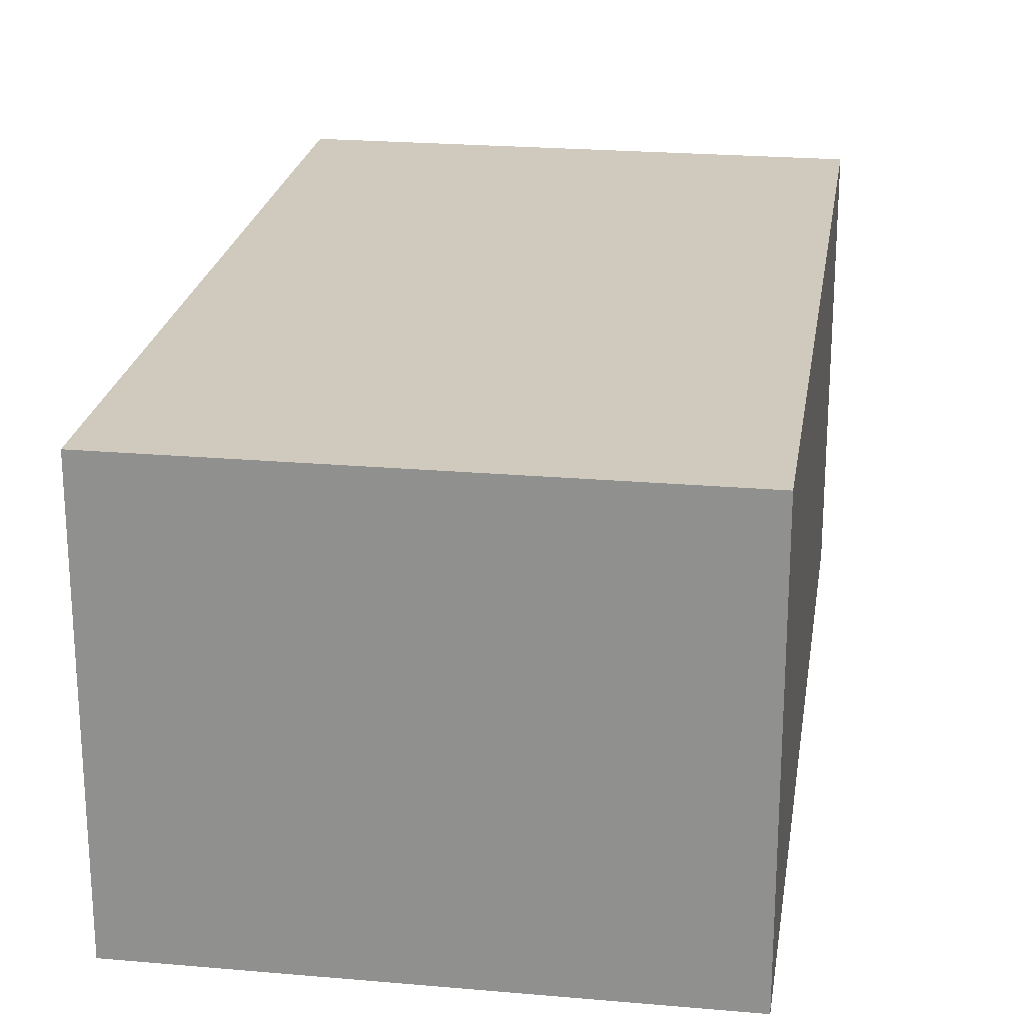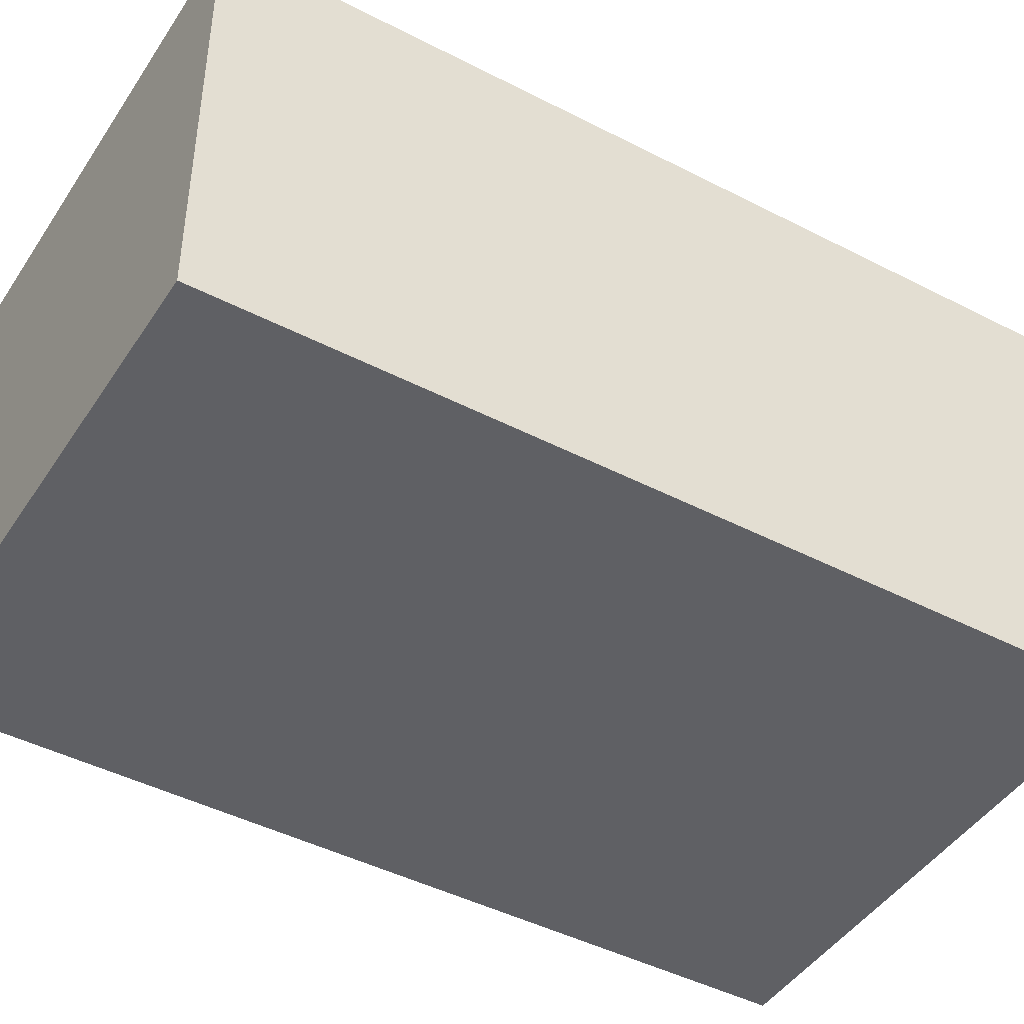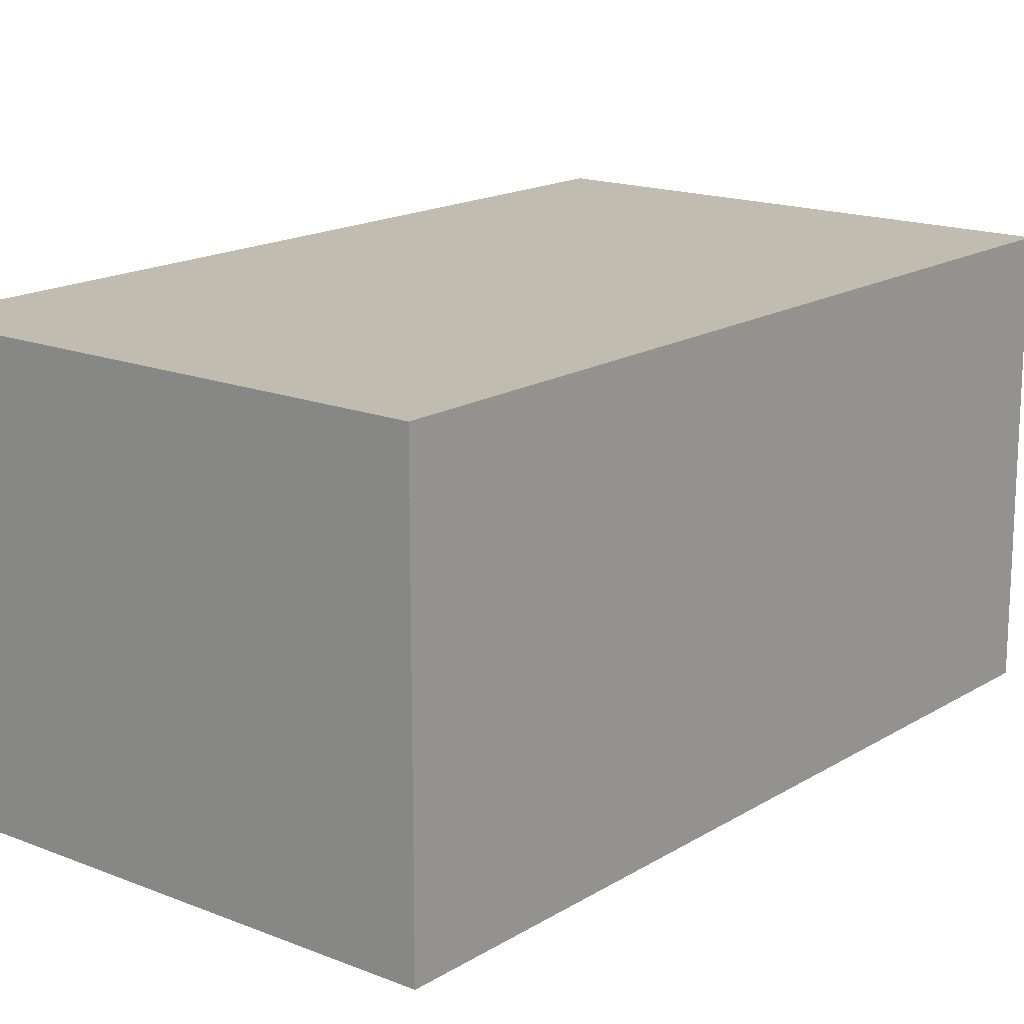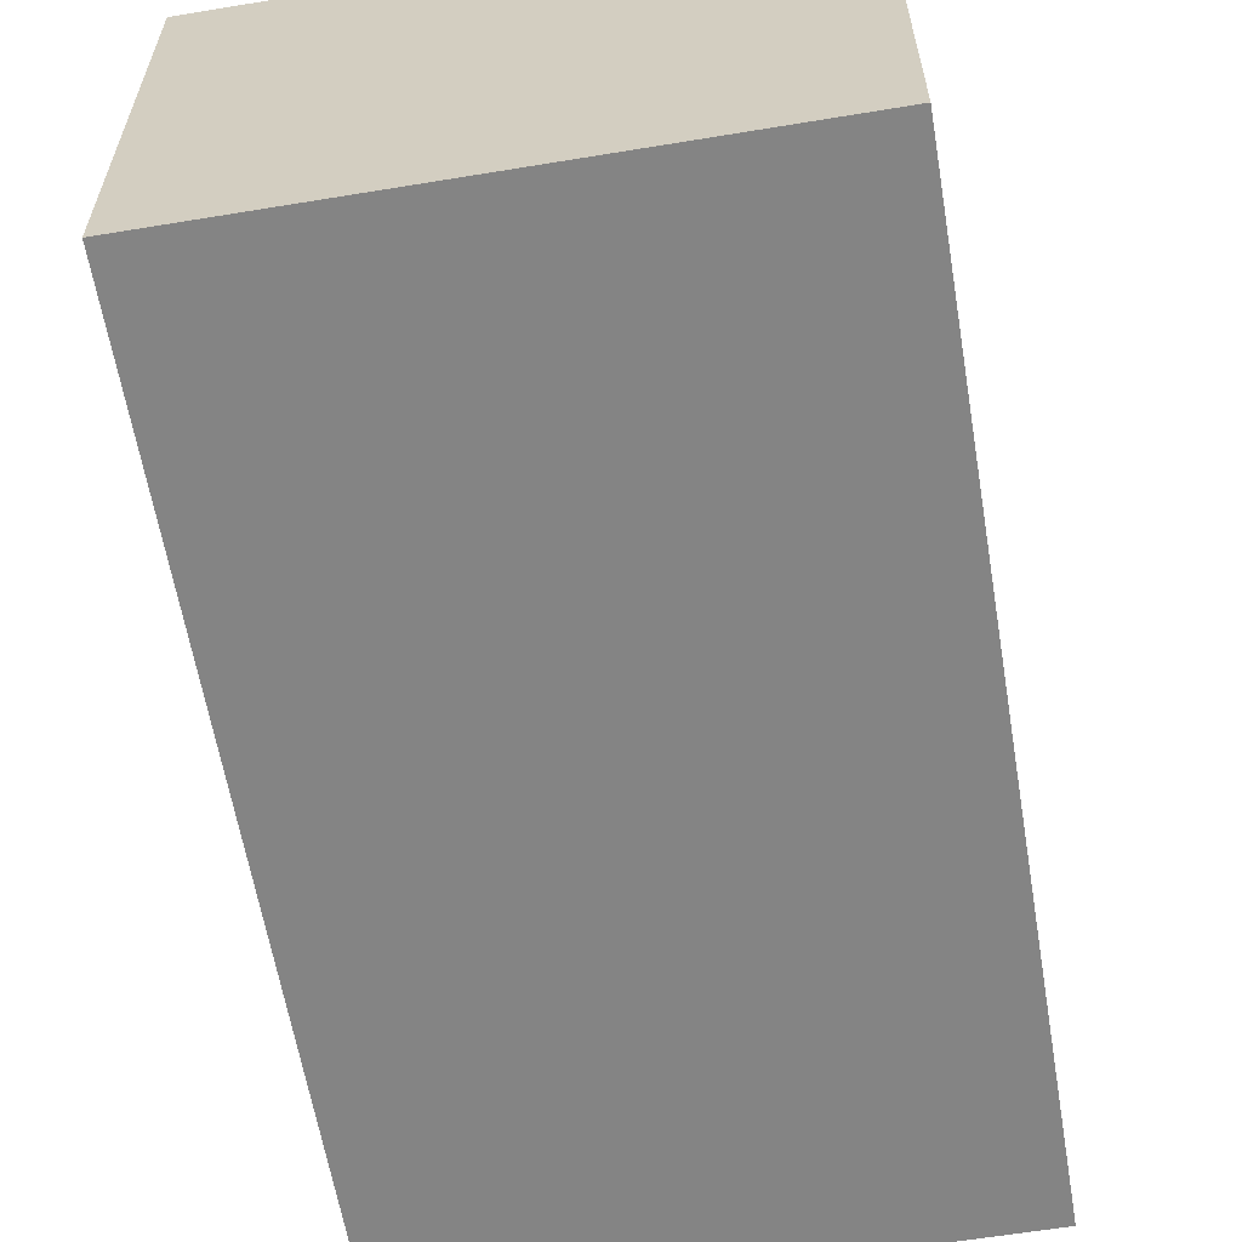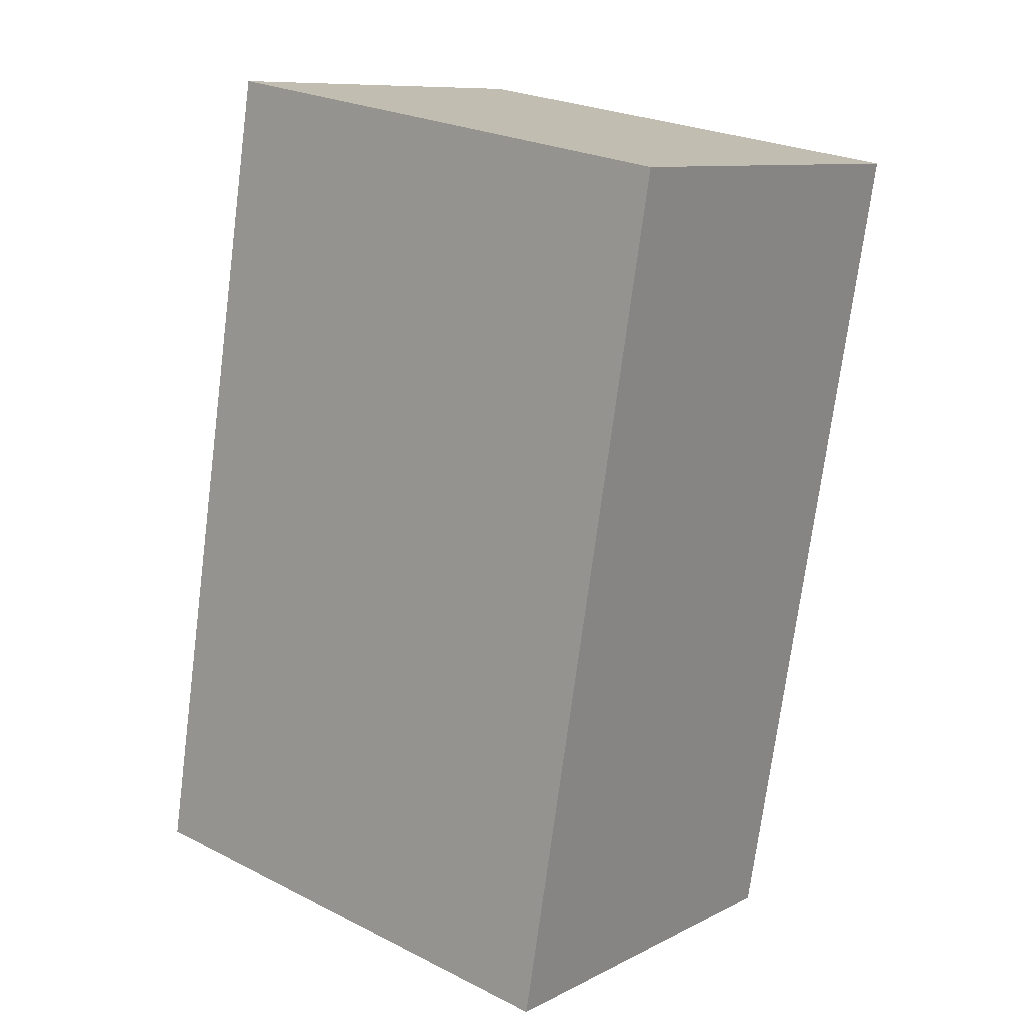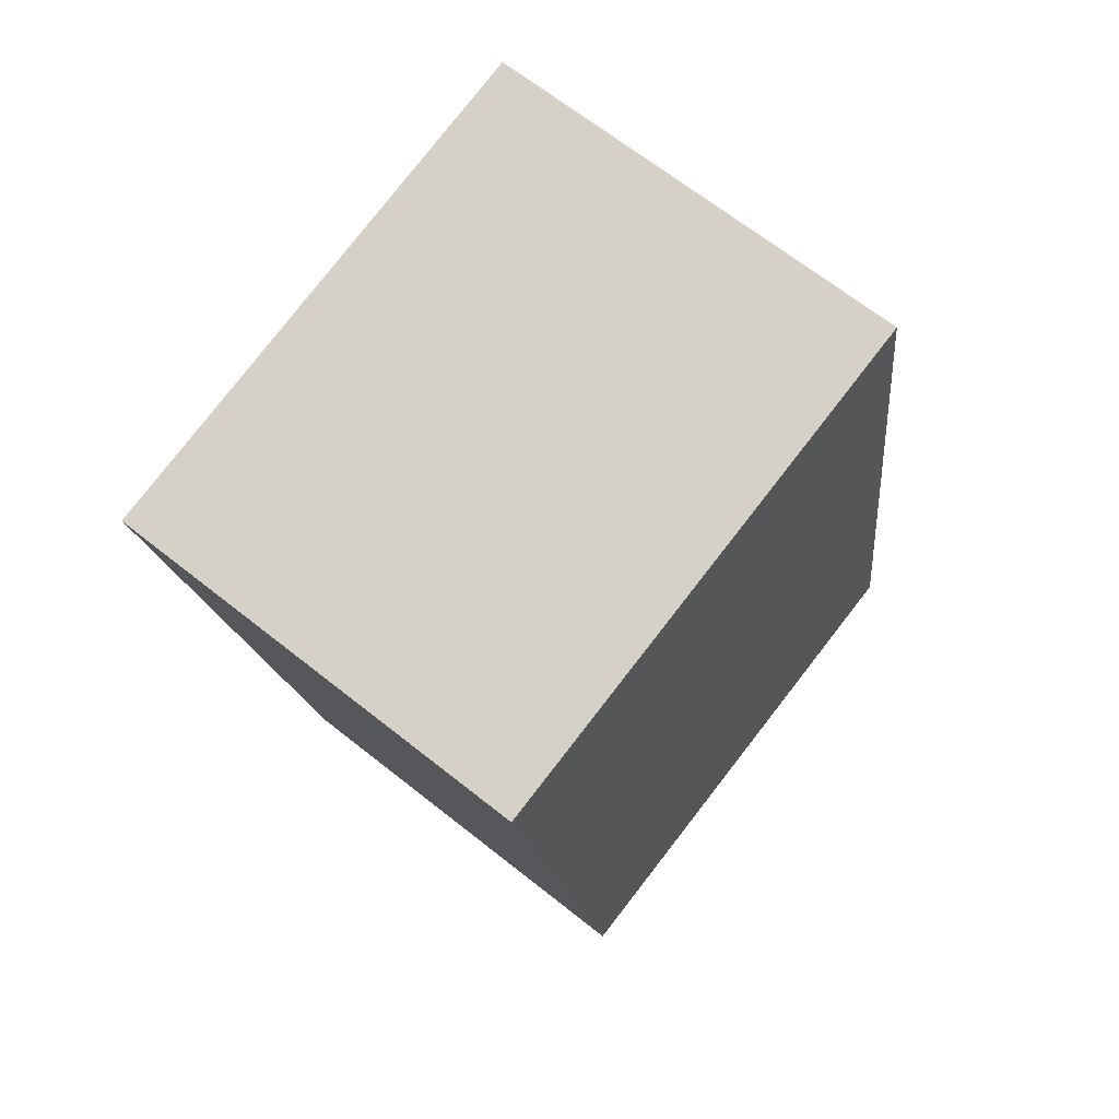
<metadata>
{"format":"obj","ext":"obj","renderer":"f3d","projection":"perspective","resolution":1024,"background":"white","views":[{"elev":22.8,"azim":179.1,"up":"+Y"},{"elev":-44.7,"azim":-130.5,"up":"+Y"},{"elev":16.5,"azim":29.6,"up":"+Y"},{"elev":-61.3,"azim":-179.9,"up":"+Y"},{"elev":9.9,"azim":-141.7,"up":"+Z"},{"elev":67.3,"azim":-51.5,"up":"+Z"}]}
</metadata>
<code>
v  0.667 1.987 -3.997
v  2.411 1.987 0.402
v  3.078 1.987 -3.595
v  0 1.987 1.217e-16
v  3.078 2.201e-16 -3.595
v  0.667 2.447e-16 -3.997
v  0 0 0
v  2.411 -2.462e-17 0.402
g defaultobject
f 1 2 3
f 2 1 4
f 5 1 3
f 1 5 6
f 6 4 1
f 4 6 7
f 7 2 4
f 2 7 8
f 8 3 2
f 3 8 5
f 8 6 5
f 6 8 7

</code>
